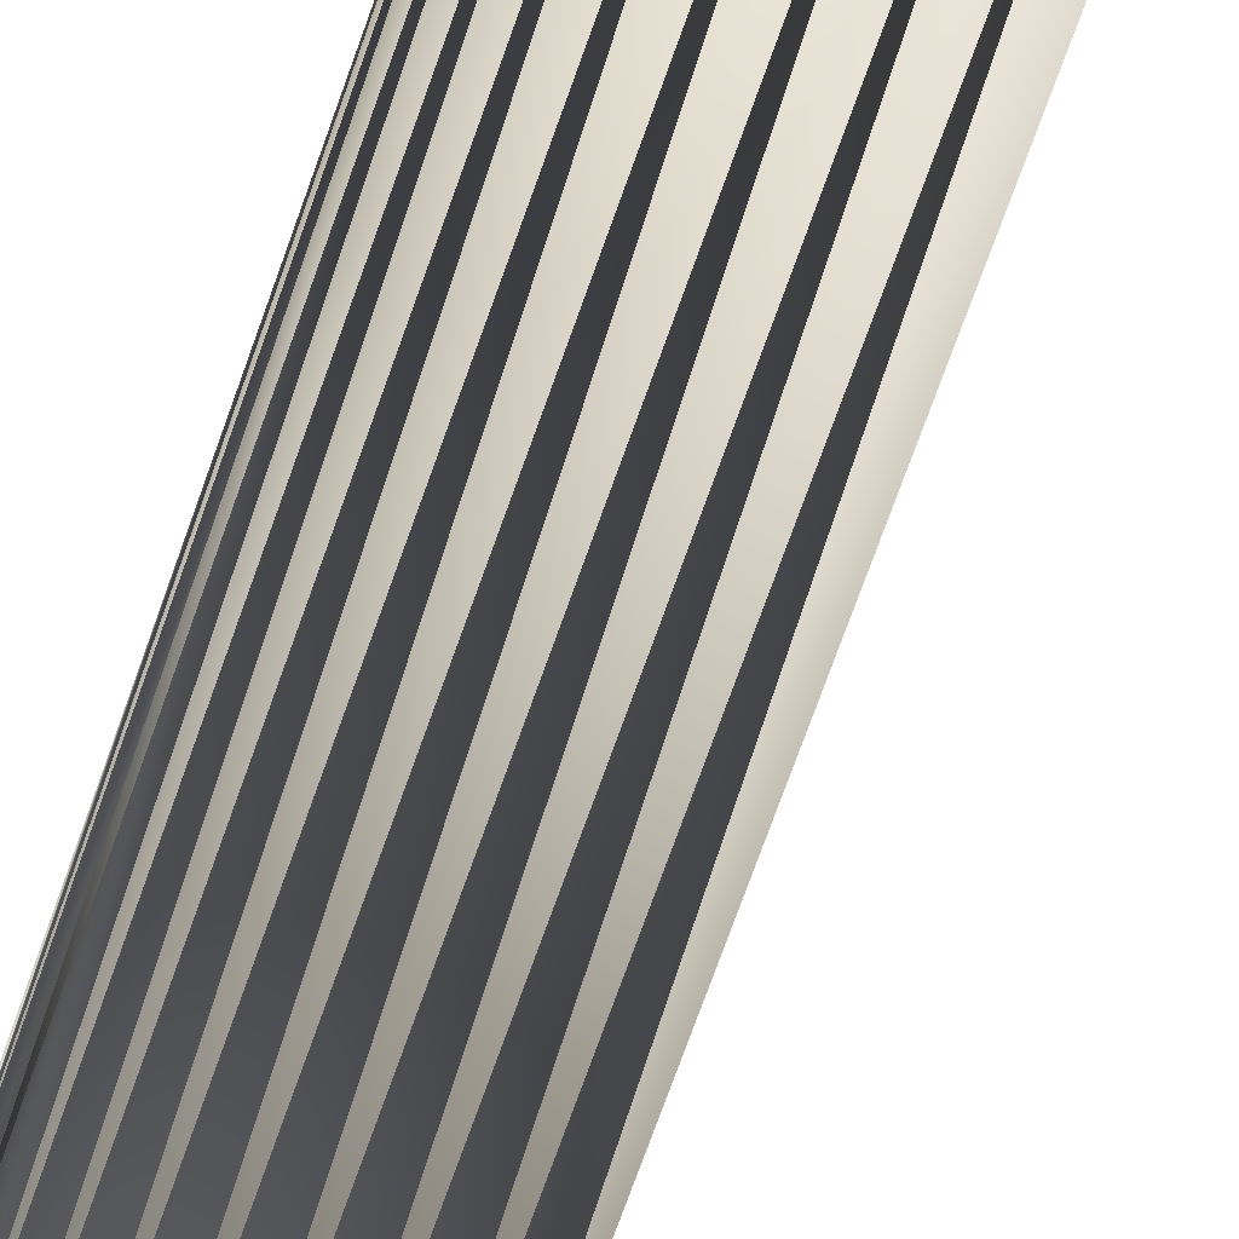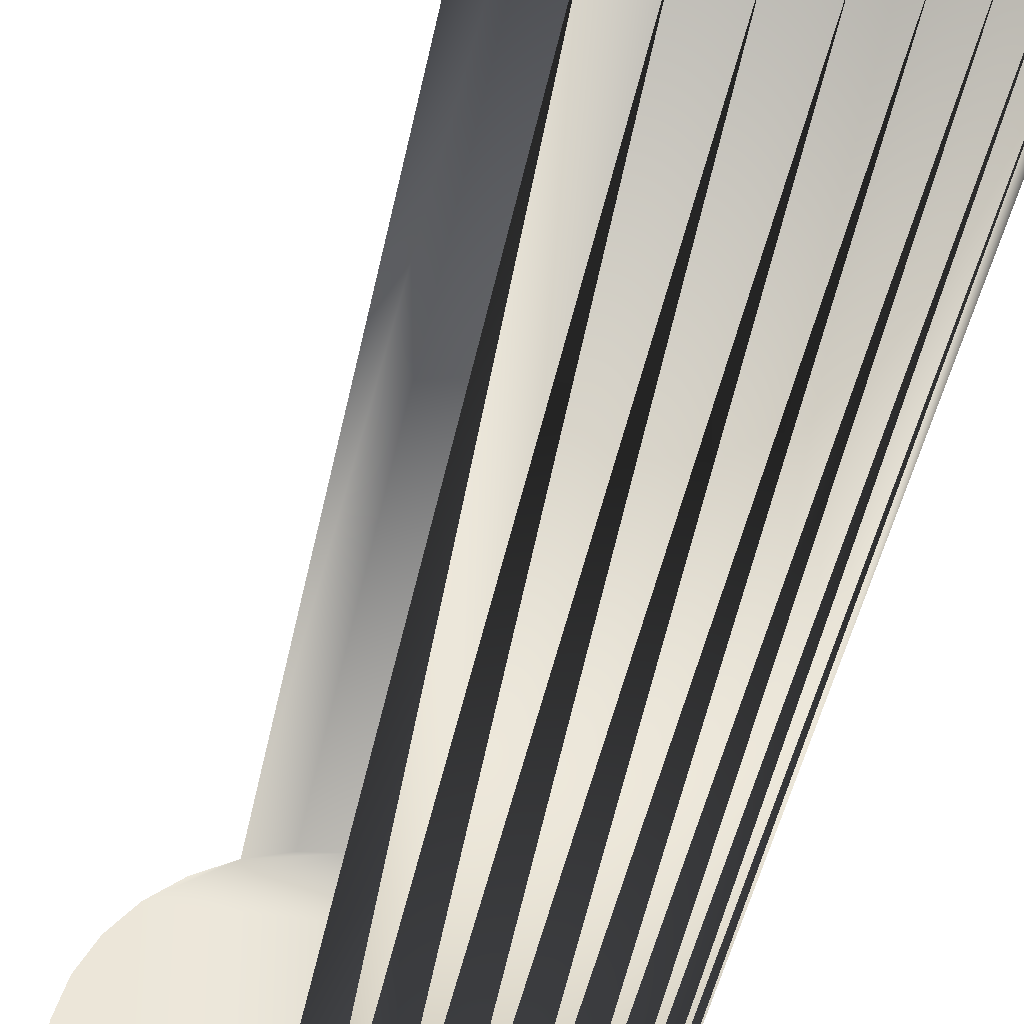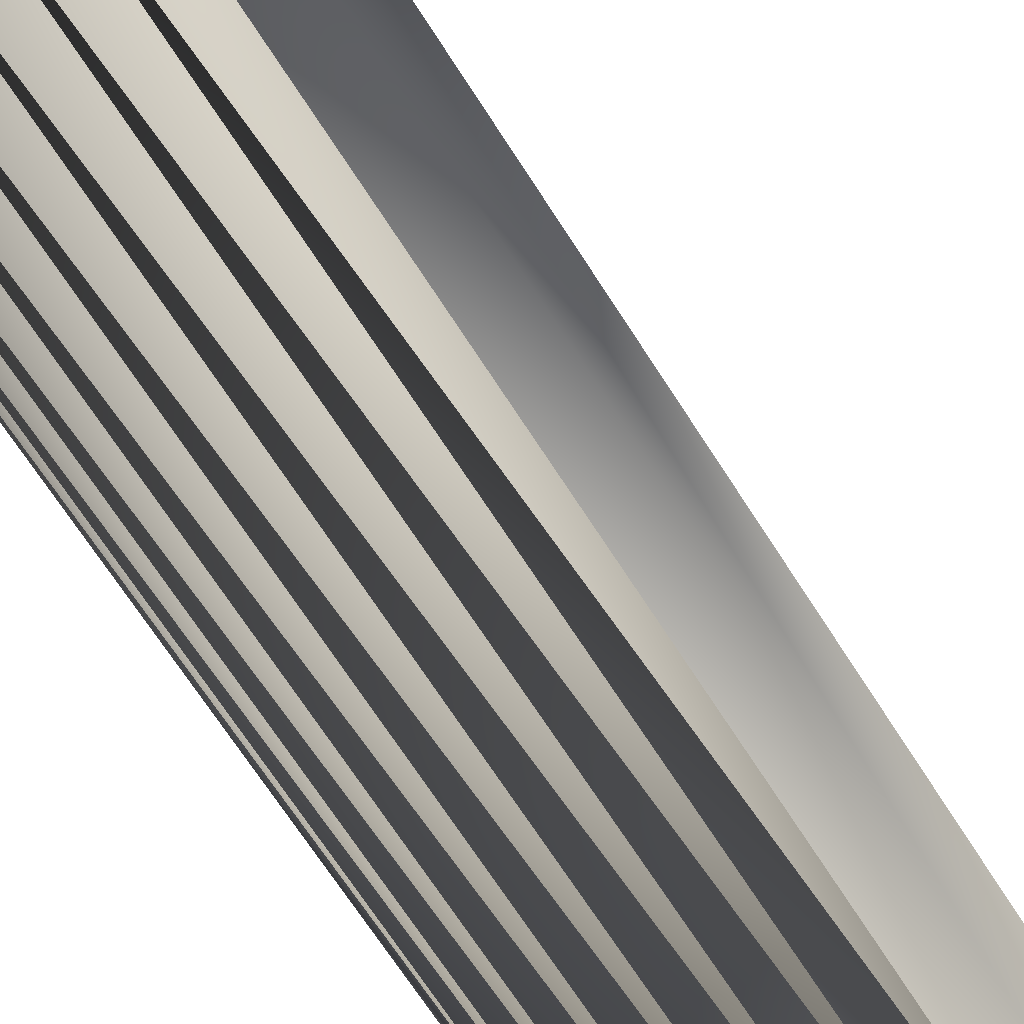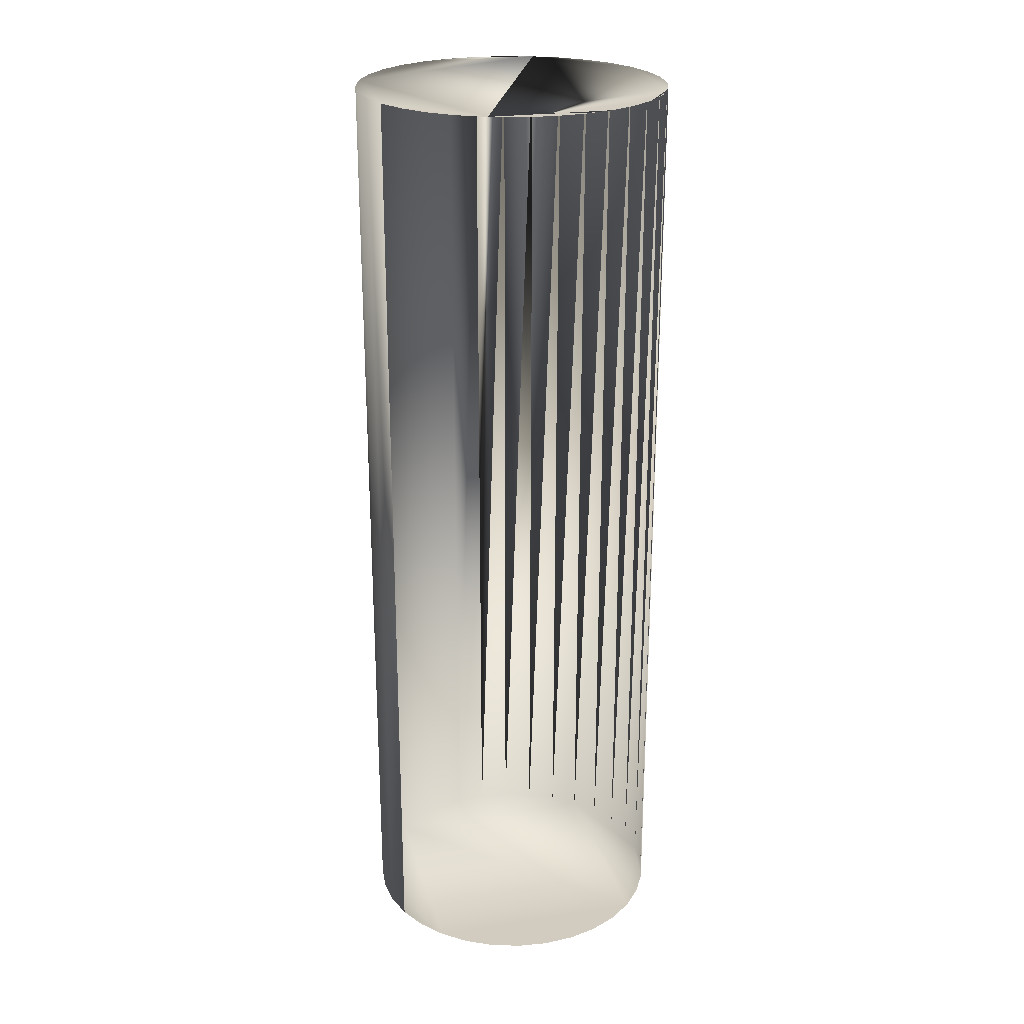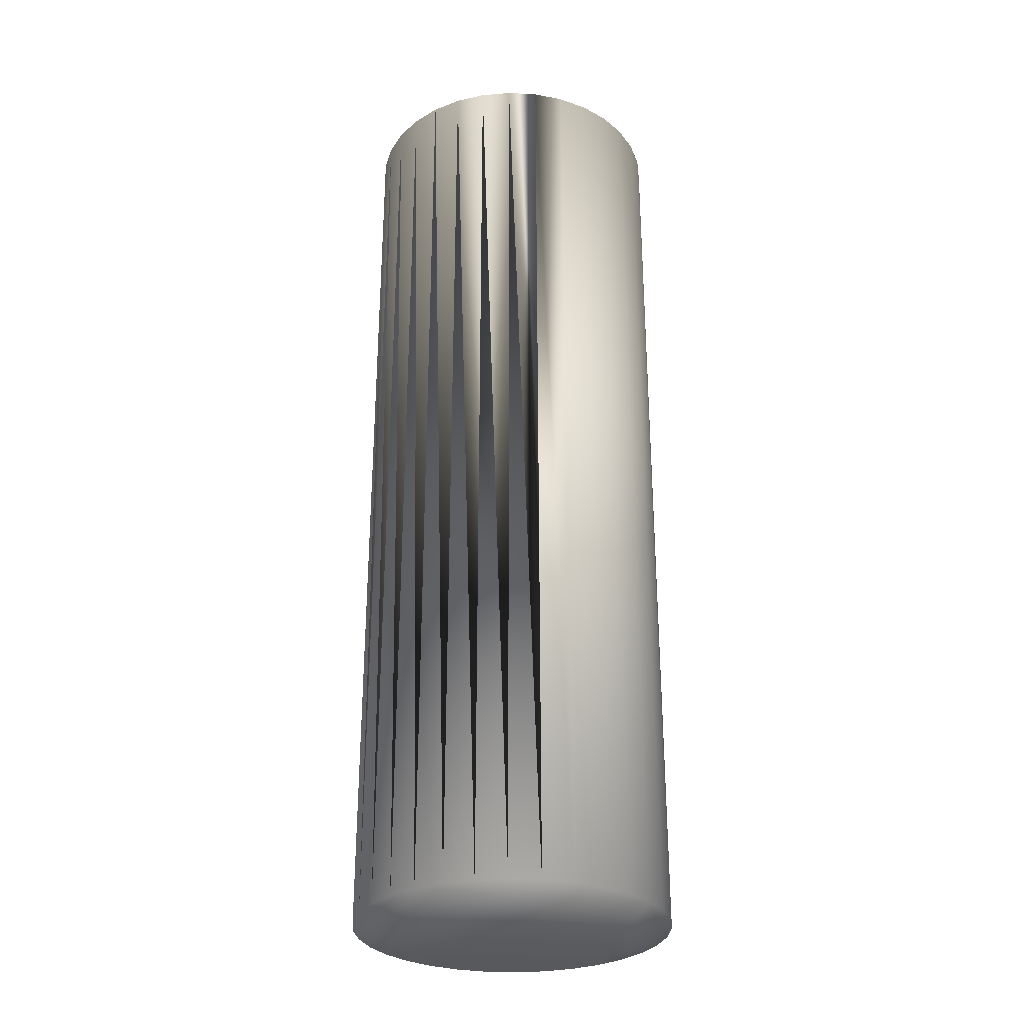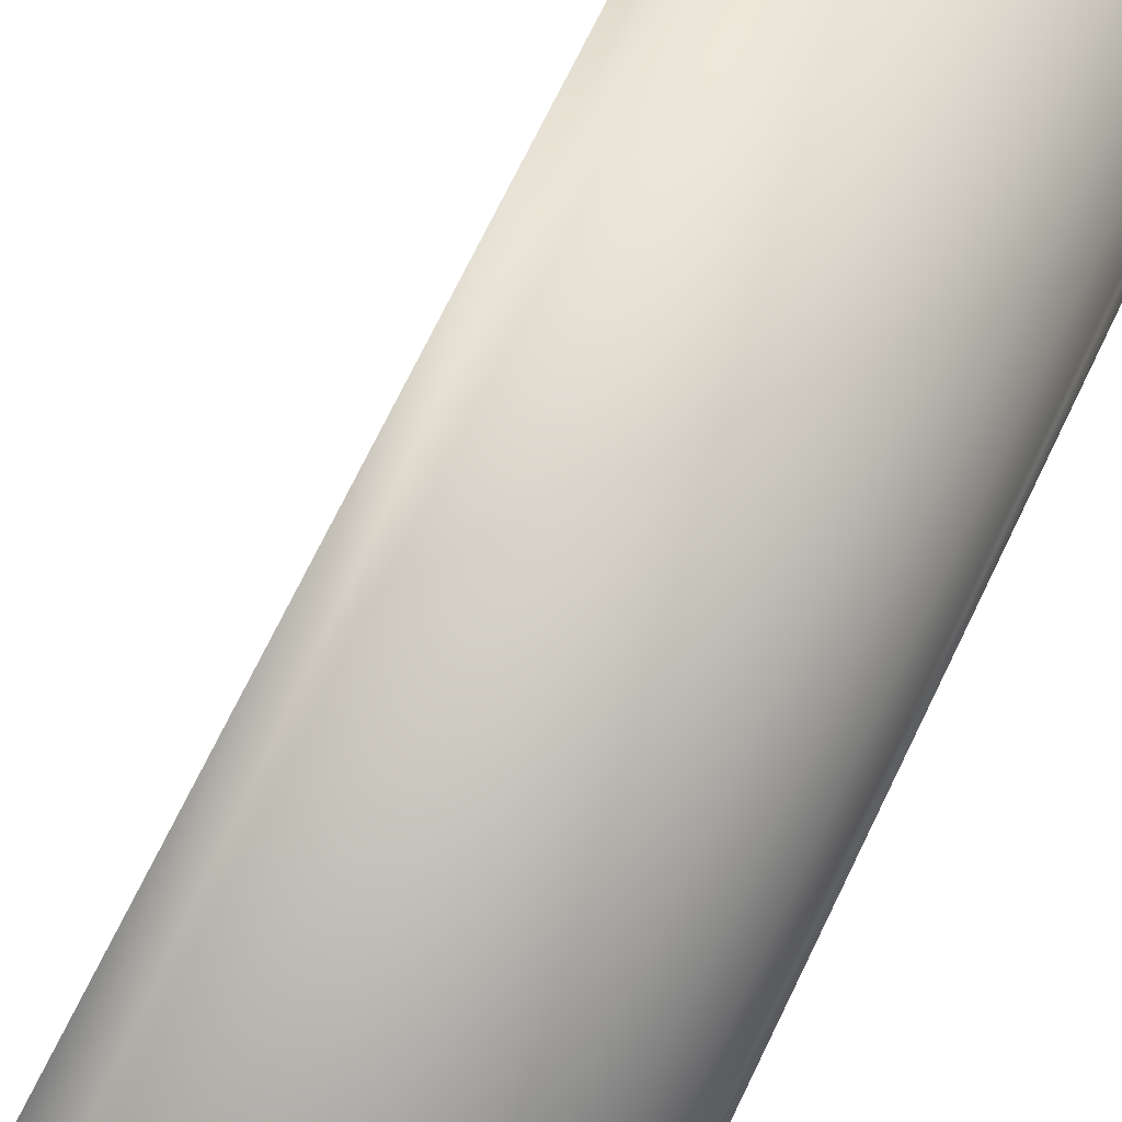
<metadata>
{"format":"obj","ext":"obj","renderer":"f3d","projection":"perspective","resolution":1024,"background":"white","views":[{"elev":-76.2,"azim":-19.9,"up":"+Z"},{"elev":-40.6,"azim":169.6,"up":"+Z"},{"elev":-65.1,"azim":31.9,"up":"+Z"},{"elev":24.2,"azim":75.7,"up":"+Y"},{"elev":-29.4,"azim":-100.0,"up":"+Y"},{"elev":70.2,"azim":-154.4,"up":"+Z"}]}
</metadata>
<code>
o Cube
v 0 0 -1
v -0.1951 0 -0.9808
v -0.3827 0 -0.9239
v -0.5556 0 -0.8315
v -0.7071 0 -0.7071
v -0.8315 0 -0.5556
v -0.9239 0 -0.3827
v -0.9808 0 -0.1951
v -1 0 -0
v -0.9808 0 0.1951
v -0.9239 0 0.3827
v -0.8315 0 0.5556
v -0.7071 0 0.7071
v -0.5556 0 0.8315
v -0.3827 0 0.9239
v -0.1951 0 0.9808
v 0 0 1
v 0.1951 0 0.9808
v 0.3827 0 0.9239
v 0.5556 0 0.8315
v 0.7071 0 0.7071
v 0.8315 0 0.5556
v 0.9239 0 0.3827
v 0.9808 0 0.1951
v 1 0 -1e-06
v 0.9808 0 -0.1951
v 0.9239 0 -0.3827
v 0.8315 0 -0.5556
v 0.7071 0 -0.7071
v 0.5556 0 -0.8315
v 0.3827 0 -0.9239
v 0.1951 0 -0.9808
v 0 6 -1
v -0.1951 6 -0.9808
v -0.3827 6 -0.9239
v -0.5556 6 -0.8315
v -0.7071 6 -0.7071
v -0.8315 6 -0.5556
v -0.9239 6 -0.3827
v -0.9808 6 -0.1951
v -1 6 0
v -0.9808 6 0.1951
v -0.9239 6 0.3827
v -0.8315 6 0.5556
v -0.7071 6 0.7071
v -0.5556 6 0.8315
v -0.3827 6 0.9239
v -0.1951 6 0.9808
v 0 6 1
v 0.1951 6 0.9808
v 0.3827 6 0.9239
v 0.5556 6 0.8315
v 0.7071 6 0.7071
v 0.8315 6 0.5556
v 0.9239 6 0.3827
v 0.9808 6 0.1951
v 1 6 -1e-06
v 0.9808 6 -0.1951
v 0.9239 6 -0.3827
v 0.8315 6 -0.5556
v 0.7071 6 -0.7071
v 0.5556 6 -0.8315
v 0.3827 6 -0.9239
v 0.1951 6 -0.9808
f 6 7 5
f 8 9 7
f 10 11 9
f 12 13 11
f 14 15 13
f 16 17 15
f 18 19 17
f 20 21 19
f 22 23 21
f 24 25 23
f 26 27 25
f 28 29 27
f 30 31 29
f 32 1 31
f 2 3 1
f 4 5 3
f 7 9 5
f 11 13 9
f 15 17 13
f 19 21 17
f 23 25 21
f 27 29 25
f 31 1 29
f 3 5 1
f 9 13 5
f 1 5 29
f 25 29 21
f 17 21 13
f 21 29 13
f 5 13 29
f 42 41 43
f 44 43 45
f 46 45 47
f 48 47 49
f 50 49 51
f 52 51 53
f 54 53 55
f 56 55 57
f 58 57 59
f 60 61 59
f 62 61 63
f 64 33 63
f 34 35 33
f 36 37 35
f 38 39 37
f 40 41 39
f 37 39 35
f 33 35 63
f 61 63 59
f 57 55 59
f 53 51 55
f 49 47 51
f 45 43 47
f 41 39 43
f 35 39 63
f 59 63 55
f 51 47 55
f 47 43 39
f 63 39 55
f 55 47 39
f 10 9 41
f 41 42 10
f 10 42 11
f 42 43 11
f 11 43 12
f 43 44 12
f 12 44 13
f 44 45 13
f 13 45 14
f 45 46 14
f 41 40 9
f 9 8 40
f 40 39 8
f 8 7 39
f 39 38 7
f 7 6 38
f 38 37 6
f 6 5 37
f 37 36 5
f 5 4 36
f 36 35 4
f 4 3 35
f 35 34 3
f 3 2 34
f 34 33 2
f 2 1 33
f 14 46 15
f 46 47 15
f 15 47 16
f 47 48 16
f 16 48 17
f 48 49 17
f 17 49 18
f 49 50 18
f 33 64 1
f 1 32 64
f 64 63 32
f 32 31 63
f 18 50 19
f 50 51 19

</code>
